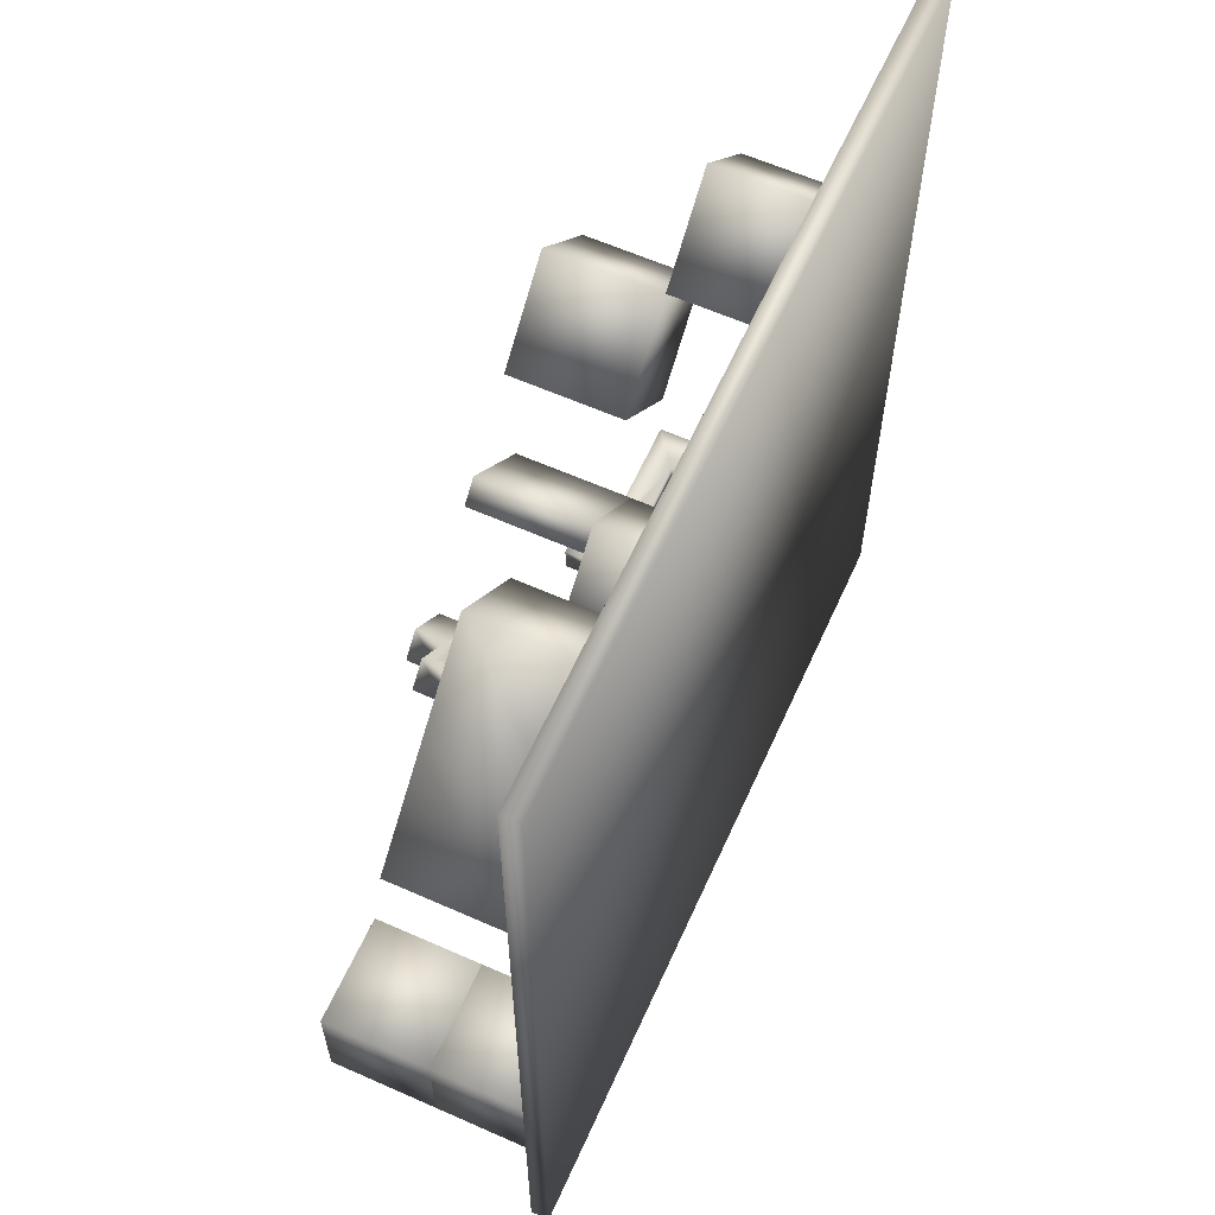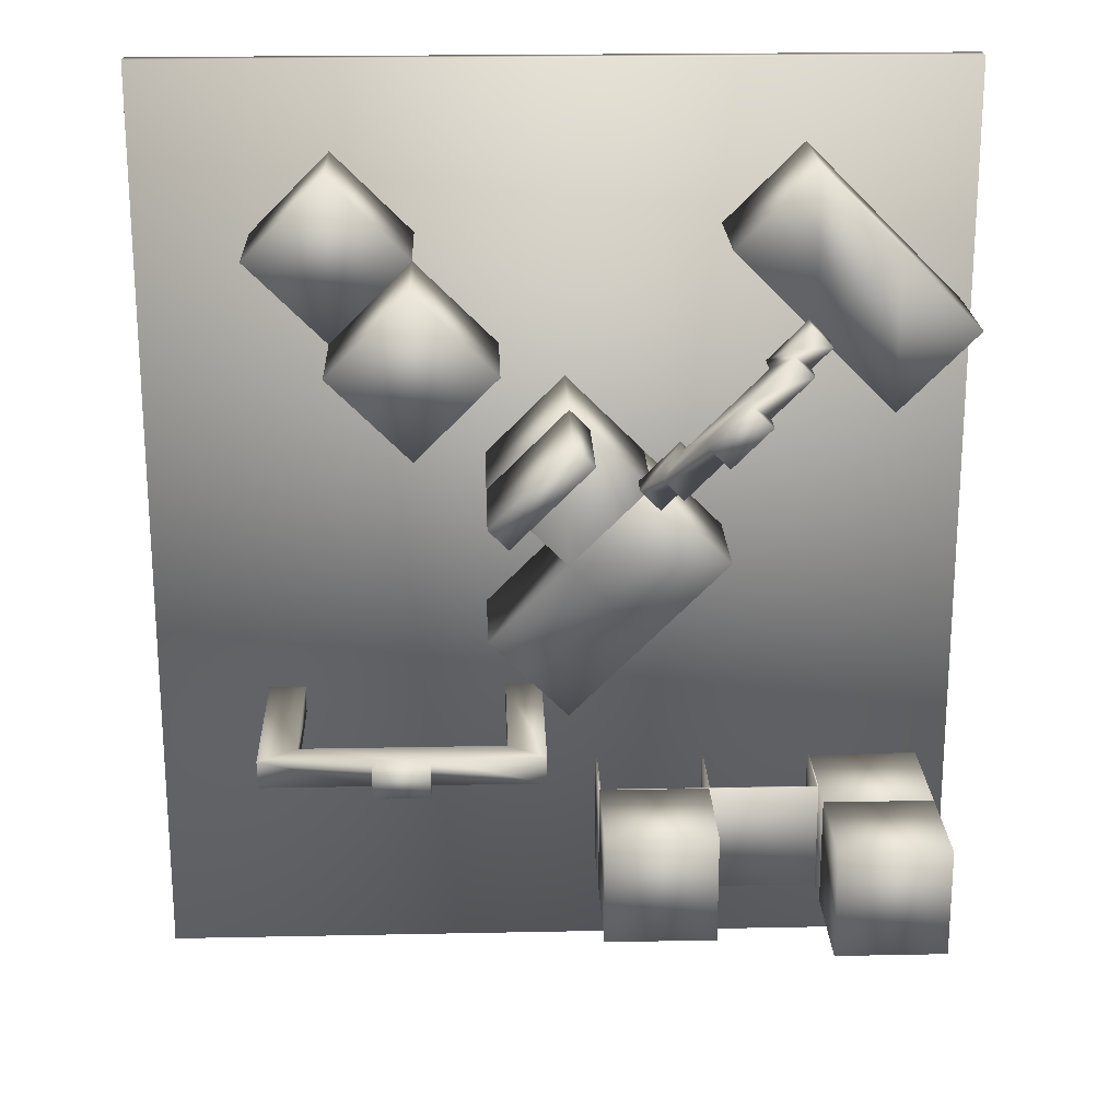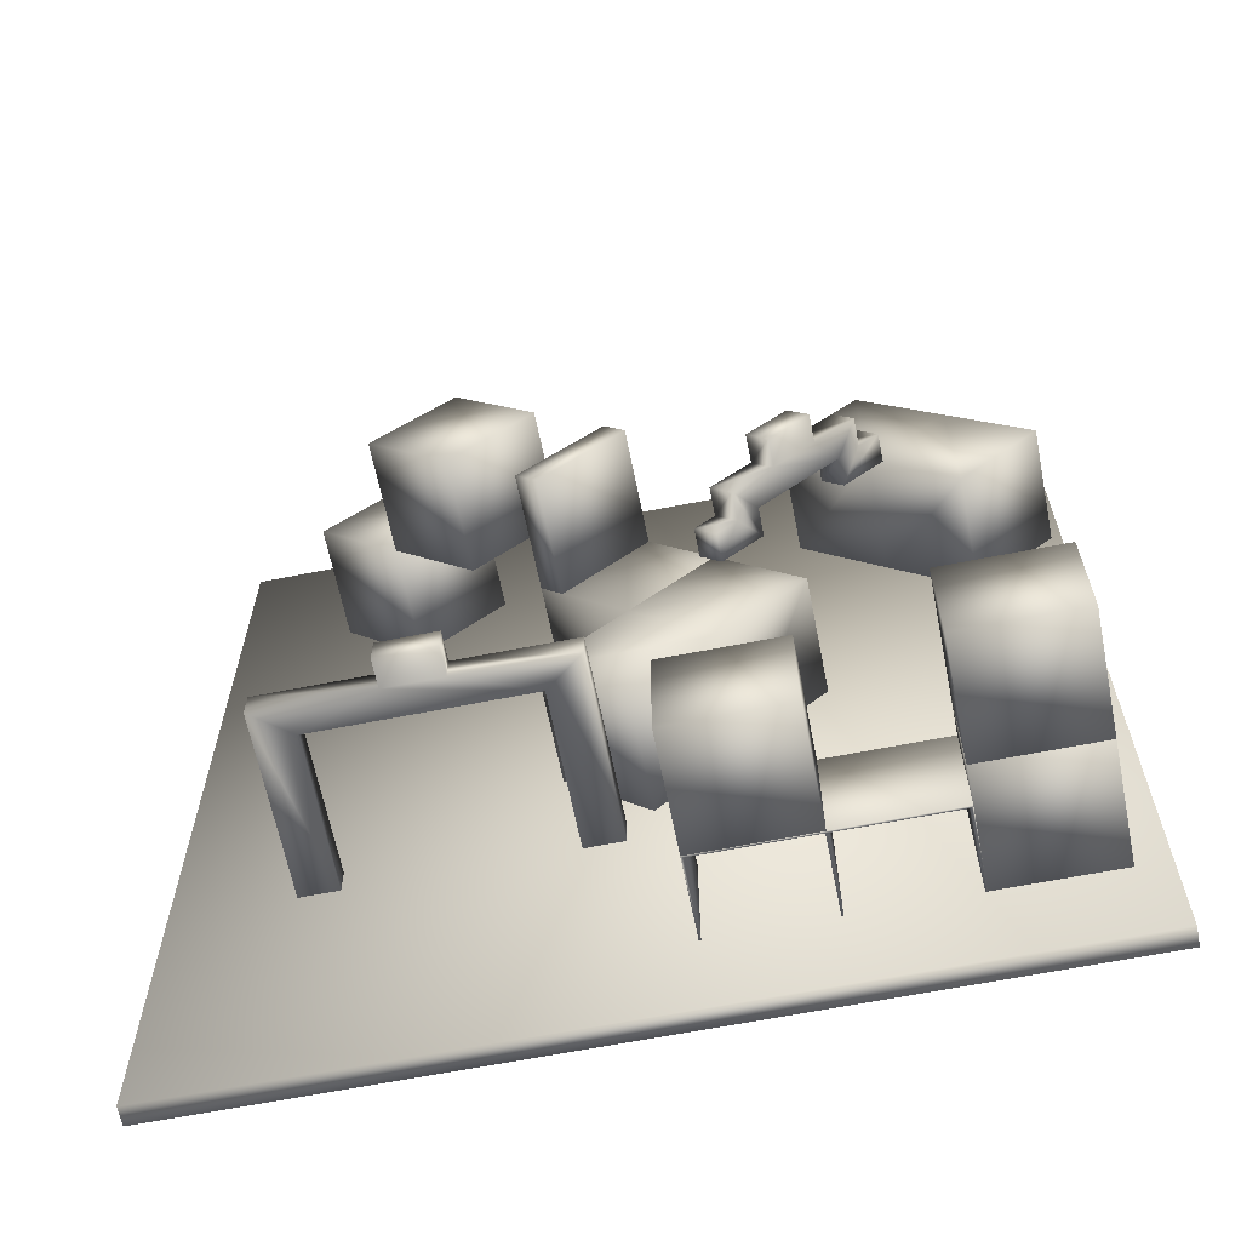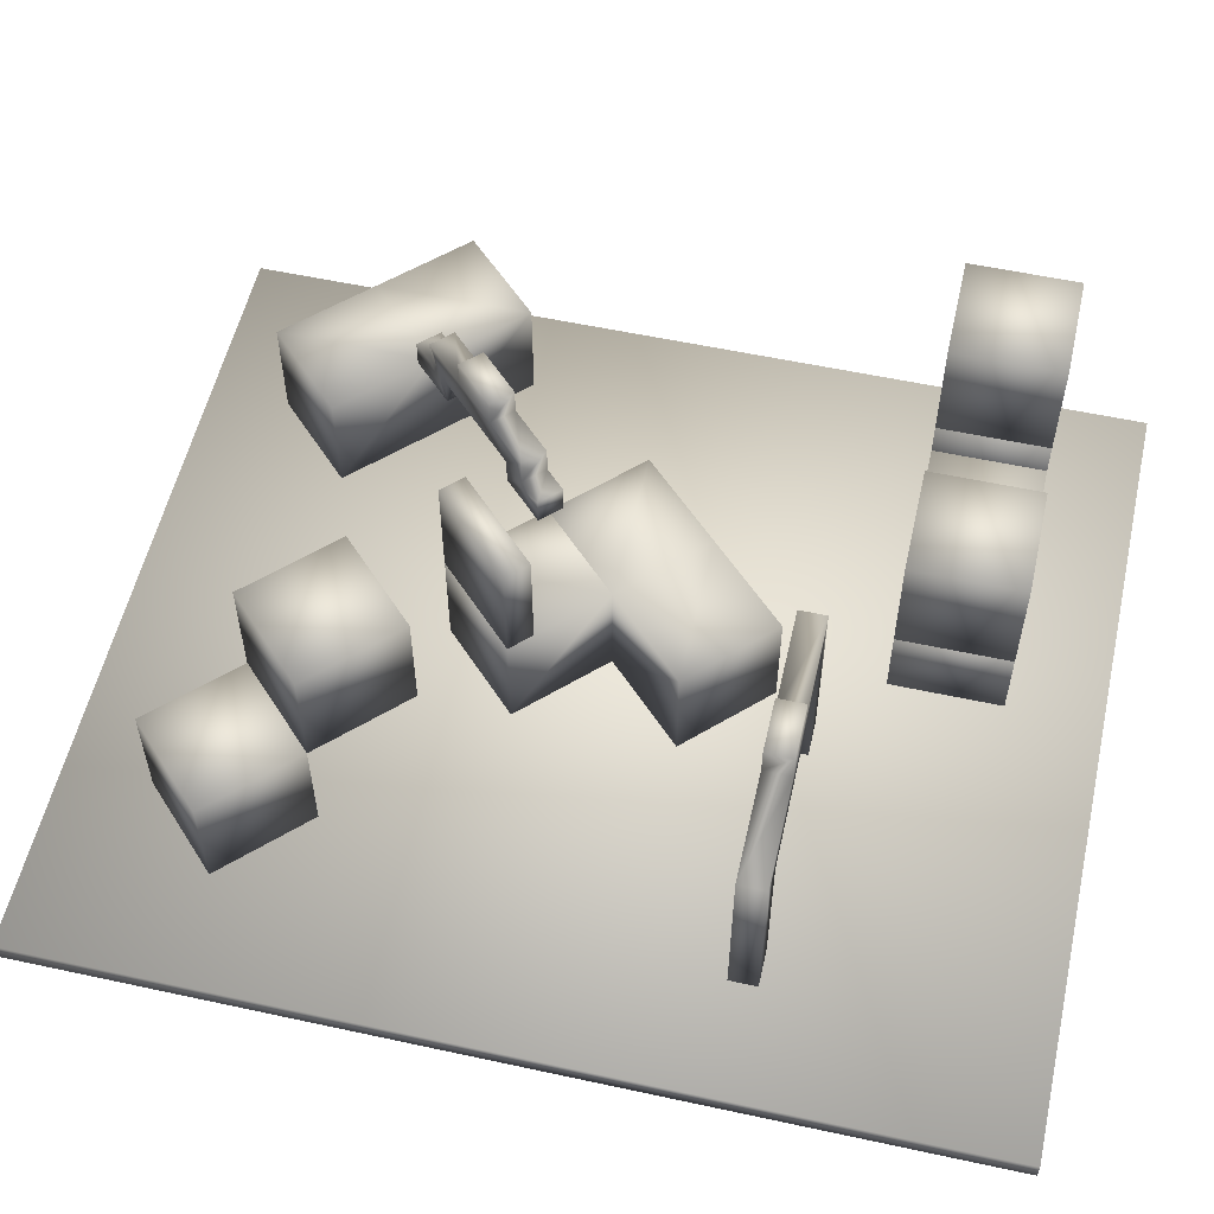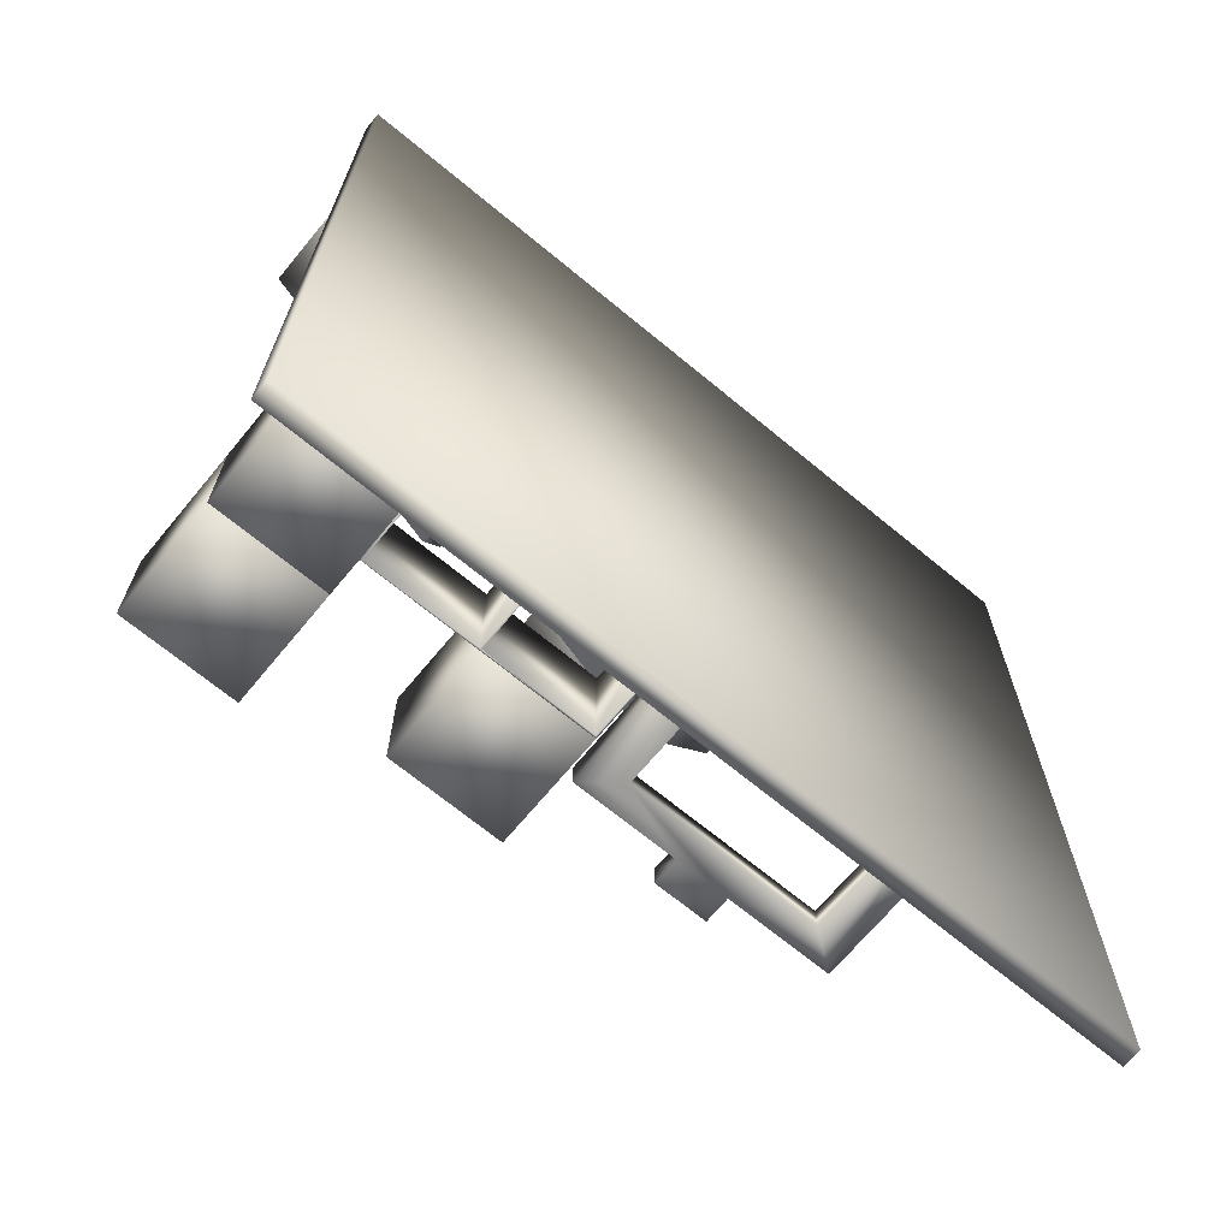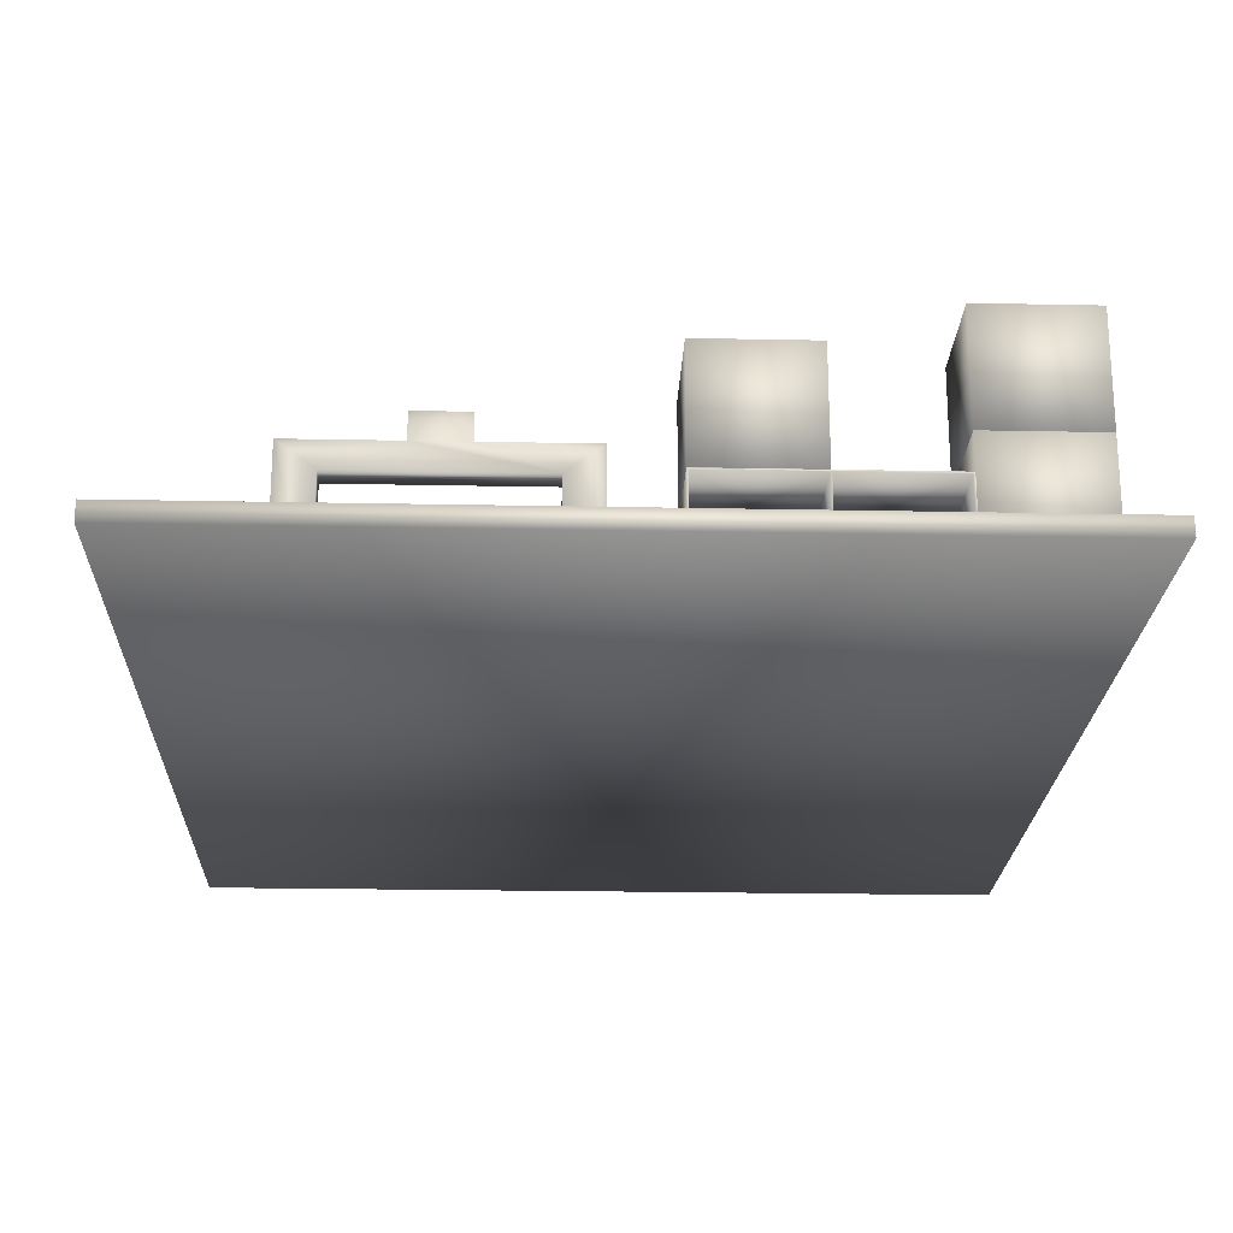
<metadata>
{"format":"obj","ext":"obj","renderer":"f3d","projection":"perspective","resolution":1024,"background":"white","views":[{"elev":61.3,"azim":-65.7,"up":"+Z"},{"elev":21.0,"azim":177.9,"up":"+Z"},{"elev":-64.2,"azim":-168.7,"up":"+Z"},{"elev":55.9,"azim":102.8,"up":"+Y"},{"elev":-68.8,"azim":-39.6,"up":"+Z"},{"elev":-22.0,"azim":178.0,"up":"+Y"}]}
</metadata>
<code>
v 23.62 142.4 5025
v 23.62 142.4 25
v 23.62 42.41 5025
v 23.62 42.41 25
v 4386 142.4 5025
v 4386 42.41 5025
v 4386 142.4 25
v 4386 42.41 25
v 2160 742.4 2509
v 2160 142.4 2509
v 1735 742.4 2084
v 1735 142.4 2084
v 1735 742.4 2933
v 1311 742.4 2509
v 1735 142.4 2933
v 1311 142.4 2509
v 2937 142.4 4135
v 2937 742.4 4135
v 3362 142.4 3711
v 3362 742.4 3711
v 3362 142.4 4559
v 3786 142.4 4135
v 3362 742.4 4559
v 3786 742.4 4135
v 1735 142.4 2933
v 1735 742.4 2933
v 2160 142.4 3357
v 2584 142.4 2933
v 2160 742.4 3357
v 2584 742.4 2933
v 73.62 142.4 3746
v 73.62 742.4 3746
v 497.9 142.4 3322
v 497.9 742.4 3322
v 497.9 142.4 4170
v 922.2 142.4 3746
v 497.9 742.4 4170
v 922.2 742.4 3746
v 922.2 142.4 4595
v 1346 142.4 4170
v 922.2 742.4 4595
v 1346 742.4 4170
v 2513 742.4 3711
v 2513 1342 3711
v 2937 742.4 3286
v 2937 1342 3286
v 2937 742.4 4135
v 3362 742.4 3711
v 2937 1342 4135
v 3362 1342 3711
v 1986 552.4 1125
v 1386 552.4 1125
v 1986 552.4 525
v 1386 552.4 525
v 1986 1152 1125
v 1986 1152 525
v 1386 1152 1125
v 1386 1152 525
v 785.9 742.4 1125
v 185.9 742.4 1125
v 785.9 142.4 1125
v 185.9 142.4 1125
v 785.9 742.4 525
v 785.9 142.4 525
v 185.9 742.4 525
v 185.9 142.4 525
v 785.9 1342 525
v 185.9 1342 525
v 785.9 1342 1125
v 185.9 1342 1125
v 785.9 742.4 525
v 785.9 742.4 1125
v 185.9 742.4 525
v 185.9 742.4 1125
v 2160 142.4 1660
v 2160 742.4 1660
v 2584 142.4 2084
v 2584 742.4 2084
v 1381 542.4 525
v 1381 542.4 1125
v 795.9 542.4 525
v 795.9 542.4 1125
v 1391 542.4 1125
v 1391 542.4 525
v 1976 542.4 1125
v 1976 542.4 525
v 1976 142.4 1125
v 1986 142.4 1125
v 1986 552.4 1125
v 785.9 142.4 1125
v 795.9 142.4 1125
v 785.9 552.4 1125
v 1381 142.4 1125
v 1391 142.4 1125
v 1391 142.4 525
v 795.9 142.4 525
v 785.9 142.4 525
v 785.9 552.4 525
v 1986 142.4 525
v 1976 142.4 525
v 1986 552.4 525
v 1381 142.4 525
v 2886 1092 1585
v 2886 1242 1585
v 2886 1092 1435
v 2886 1242 1435
v 2286 1092 1585
v 2286 1092 1435
v 2286 142.4 1585
v 2286 142.4 1435
v 2486 142.4 1585
v 2486 142.4 1435
v 2486 942.4 1585
v 2486 942.4 1435
v 3586 942.4 1585
v 3586 942.4 1435
v 3586 142.4 1585
v 3586 142.4 1435
v 3786 142.4 1585
v 3786 142.4 1435
v 3786 1092 1585
v 3786 1092 1435
v 3186 1092 1585
v 3186 1092 1435
v 3186 1242 1585
v 3186 1242 1435
v 1276 1042 3499
v 1276 1192 3499
v 1170 1042 3393
v 1170 1192 3393
v 1064 1042 3711
v 957.5 1042 3605
v 1064 892.4 3711
v 957.5 892.4 3605
v 957.5 892.4 3817
v 851.4 892.4 3711
v 957.5 742.4 3817
v 851.4 742.4 3711
v 1170 742.4 3605
v 1064 742.4 3499
v 1170 892.4 3605
v 1064 892.4 3499
v 1594 892.4 3180
v 1488 892.4 3074
v 1594 742.4 3180
v 1488 742.4 3074
v 1806 742.4 2968
v 1700 742.4 2862
v 1806 892.4 2968
v 1700 892.4 2862
v 1700 892.4 3074
v 1594 892.4 2968
v 1700 1042 3074
v 1594 1042 2968
v 1488 1042 3286
v 1382 1042 3180
v 1488 1192 3286
v 1382 1192 3180
v 2478 1342 2827
v 2584 1342 2933
v 2478 742.4 2827
v 2584 742.4 2933
v 2054 1342 3251
v 2054 742.4 3251
v 2160 1342 3357
v 2160 742.4 3357
f 1 2 3
f 3 2 4
f 5 1 6
f 6 1 3
f 7 5 8
f 8 5 6
f 2 7 4
f 4 7 8
f 5 7 1
f 1 7 2
f 8 6 4
f 4 6 3
f 9 10 11
f 11 10 12
f 13 9 14
f 14 9 11
f 15 13 16
f 16 13 14
f 10 15 12
f 12 15 16
f 13 15 9
f 9 15 10
f 16 14 12
f 12 14 11
f 17 18 19
f 19 18 20
f 21 17 22
f 22 17 19
f 23 21 24
f 24 21 22
f 18 23 20
f 20 23 24
f 21 23 17
f 17 23 18
f 24 22 20
f 20 22 19
f 25 26 10
f 10 26 9
f 27 25 28
f 28 25 10
f 29 27 30
f 30 27 28
f 26 29 9
f 9 29 30
f 27 29 25
f 25 29 26
f 30 28 9
f 9 28 10
f 31 32 33
f 33 32 34
f 35 31 36
f 36 31 33
f 37 35 38
f 38 35 36
f 32 37 34
f 34 37 38
f 35 37 31
f 31 37 32
f 38 36 34
f 34 36 33
f 35 37 36
f 36 37 38
f 39 35 40
f 40 35 36
f 41 39 42
f 42 39 40
f 37 41 38
f 38 41 42
f 39 41 35
f 35 41 37
f 42 40 38
f 38 40 36
f 43 44 45
f 45 44 46
f 47 43 48
f 48 43 45
f 49 47 50
f 50 47 48
f 44 49 46
f 46 49 50
f 47 49 43
f 43 49 44
f 50 48 46
f 46 48 45
f 51 52 53
f 53 52 54
f 55 51 56
f 56 51 53
f 57 55 58
f 58 55 56
f 52 57 54
f 54 57 58
f 55 57 51
f 51 57 52
f 58 56 54
f 54 56 53
f 59 60 61
f 61 60 62
f 63 59 64
f 64 59 61
f 65 63 66
f 66 63 64
f 60 65 62
f 62 65 66
f 63 65 59
f 59 65 60
f 66 64 62
f 62 64 61
f 67 68 69
f 69 68 70
f 71 67 72
f 72 67 69
f 73 71 74
f 74 71 72
f 68 73 70
f 70 73 74
f 71 73 67
f 67 73 68
f 74 72 70
f 70 72 69
f 75 76 77
f 77 76 78
f 12 75 10
f 10 75 77
f 11 12 9
f 9 12 10
f 76 11 78
f 78 11 9
f 12 11 75
f 75 11 76
f 9 10 78
f 78 10 77
f 79 80 81
f 81 80 82
f 83 84 85
f 85 84 86
f 87 88 85
f 85 88 89
f 85 89 83
f 90 91 92
f 92 91 82
f 92 82 80
f 93 94 80
f 80 94 83
f 80 83 92
f 92 83 89
f 84 83 95
f 95 83 94
f 96 97 81
f 81 97 98
f 81 98 79
f 99 100 101
f 101 100 86
f 101 86 84
f 95 102 84
f 84 102 79
f 84 79 101
f 101 79 98
f 80 79 93
f 93 79 102
f 102 95 93
f 93 95 94
f 90 92 97
f 97 92 98
f 99 101 88
f 88 101 89
f 92 89 98
f 98 89 101
f 85 86 87
f 87 86 100
f 100 99 87
f 87 99 88
f 81 82 96
f 96 82 91
f 97 96 90
f 90 96 91
f 103 104 105
f 105 104 106
f 107 103 108
f 108 103 105
f 109 107 110
f 110 107 108
f 111 109 112
f 112 109 110
f 113 111 114
f 114 111 112
f 115 113 116
f 116 113 114
f 117 115 118
f 118 115 116
f 119 117 120
f 120 117 118
f 121 119 122
f 122 119 120
f 123 121 124
f 124 121 122
f 125 123 126
f 126 123 124
f 104 125 106
f 106 125 126
f 123 125 104
f 115 117 119
f 109 111 107
f 107 111 113
f 107 113 103
f 103 113 115
f 104 103 123
f 123 103 115
f 123 115 121
f 121 115 119
f 105 106 126
f 114 112 110
f 120 118 122
f 122 118 116
f 122 116 124
f 124 116 114
f 126 124 105
f 105 124 114
f 105 114 108
f 108 114 110
f 127 128 129
f 129 128 130
f 131 127 132
f 132 127 129
f 133 131 134
f 134 131 132
f 135 133 136
f 136 133 134
f 137 135 138
f 138 135 136
f 139 137 140
f 140 137 138
f 141 139 142
f 142 139 140
f 143 141 144
f 144 141 142
f 145 143 146
f 146 143 144
f 147 145 148
f 148 145 146
f 149 147 150
f 150 147 148
f 151 149 152
f 152 149 150
f 153 151 154
f 154 151 152
f 155 153 156
f 156 153 154
f 157 155 158
f 158 155 156
f 128 157 130
f 130 157 158
f 157 128 155
f 155 128 127
f 135 137 133
f 133 137 139
f 133 139 131
f 131 139 141
f 131 141 127
f 127 141 143
f 127 143 155
f 147 149 145
f 145 149 151
f 145 151 143
f 143 151 153
f 143 153 155
f 130 158 129
f 129 158 156
f 150 148 152
f 152 148 146
f 152 146 154
f 154 146 144
f 154 144 156
f 156 144 142
f 156 142 129
f 138 136 140
f 140 136 134
f 140 134 142
f 142 134 132
f 142 132 129
f 159 160 161
f 161 160 162
f 163 159 164
f 164 159 161
f 165 163 166
f 166 163 164
f 160 165 162
f 162 165 166
f 163 165 159
f 159 165 160
f 166 164 162
f 162 164 161

</code>
